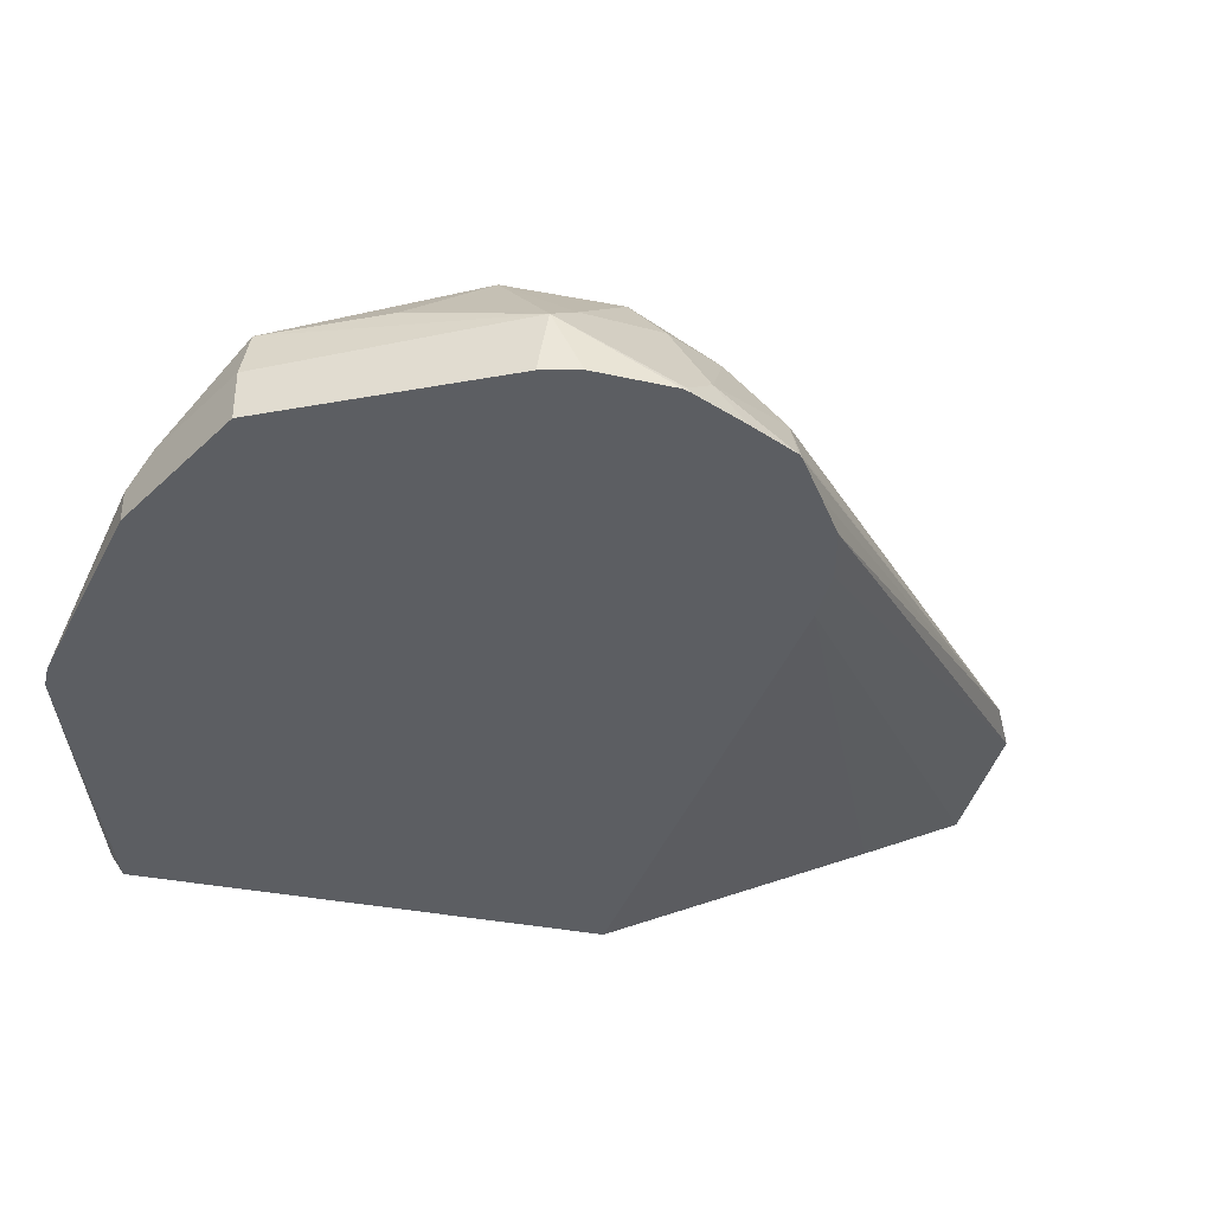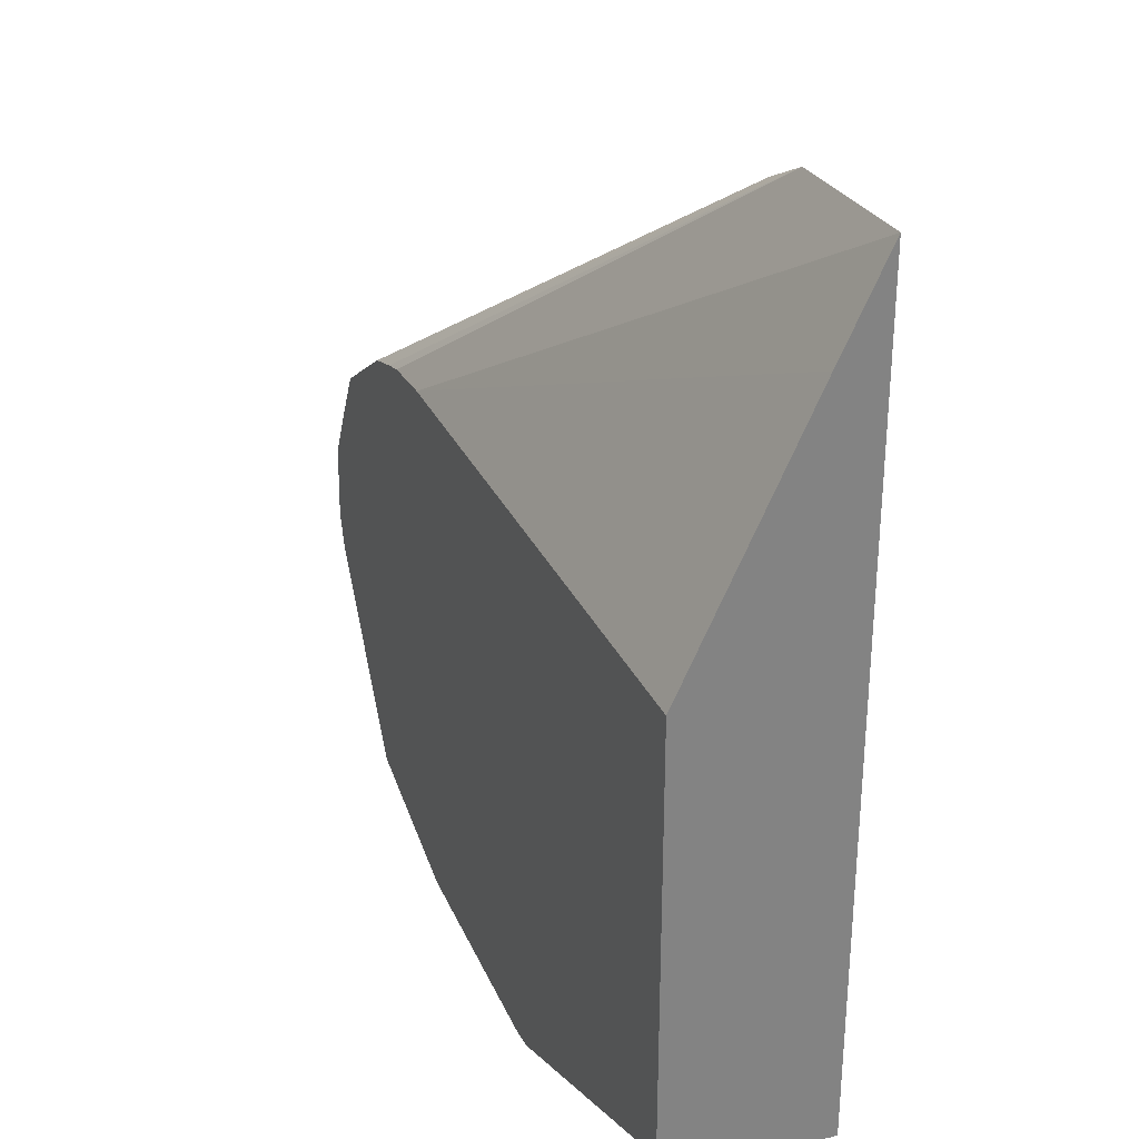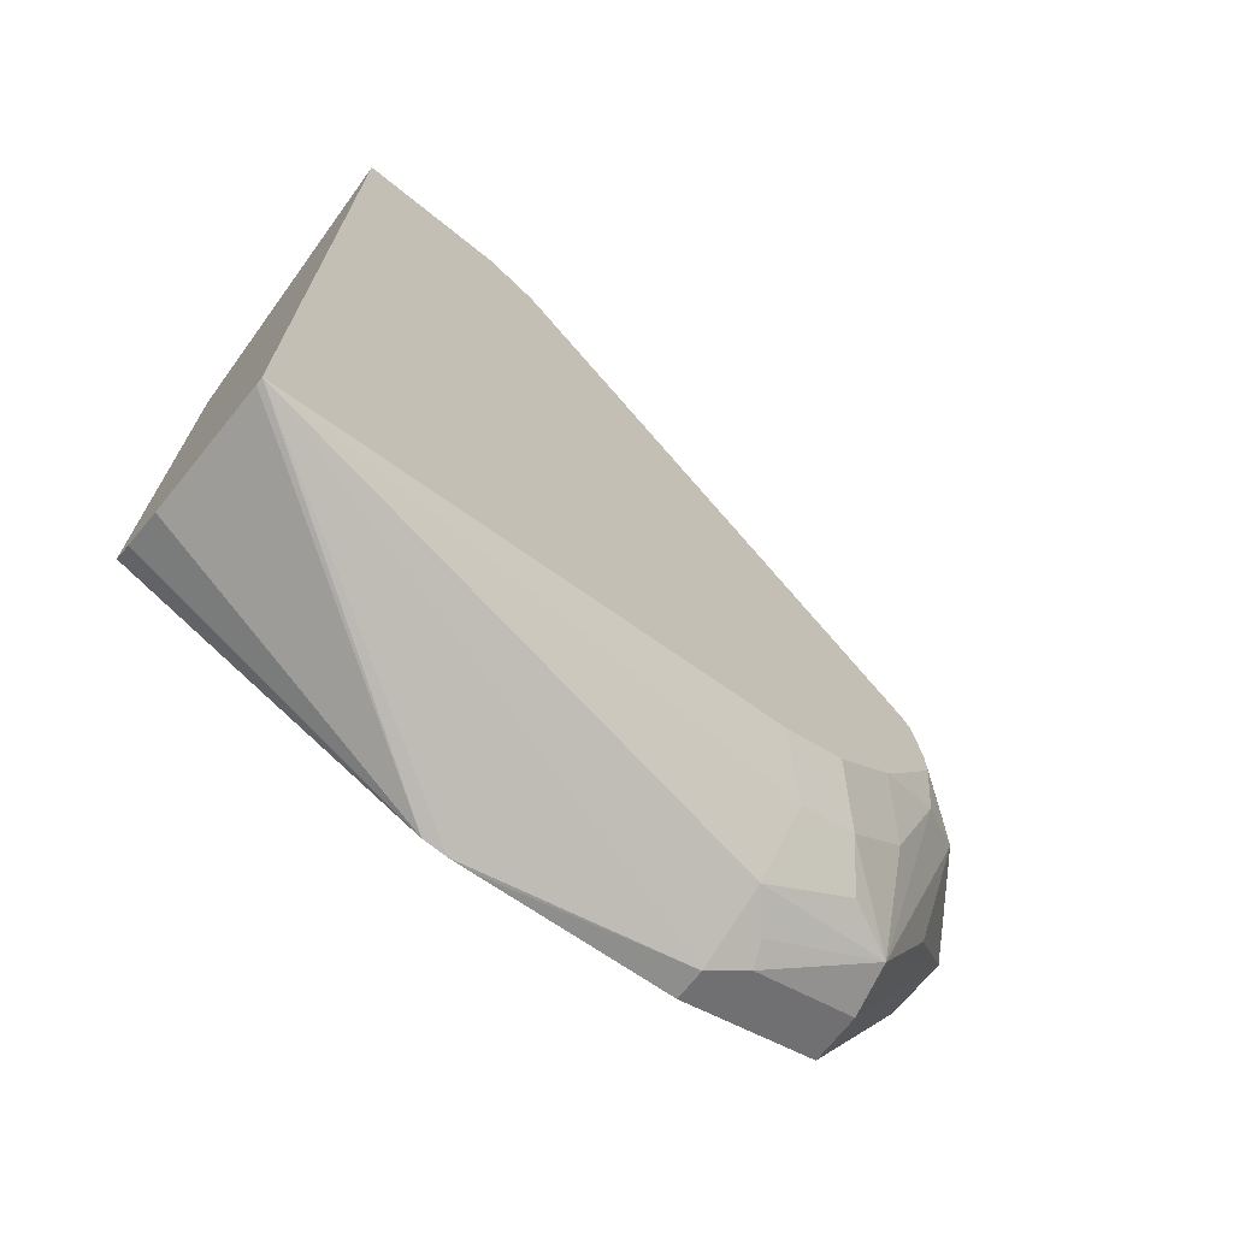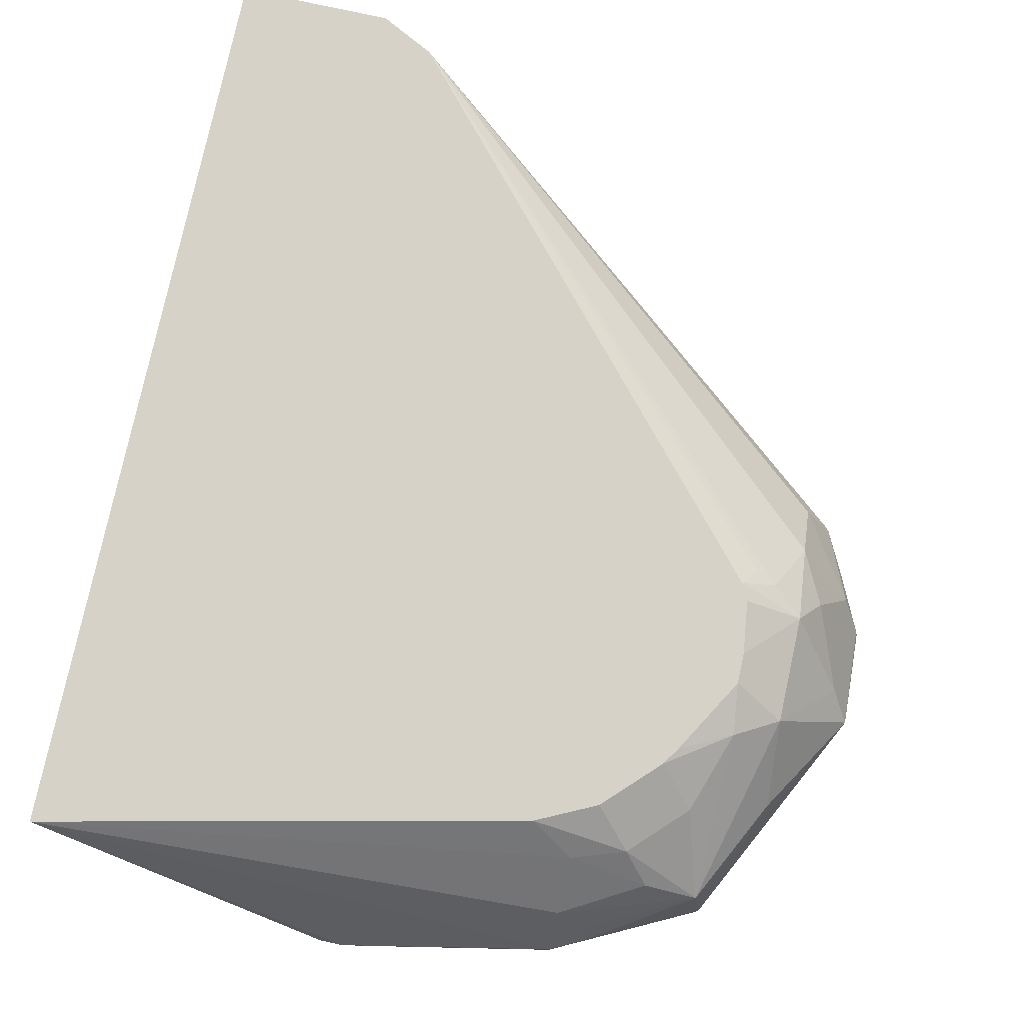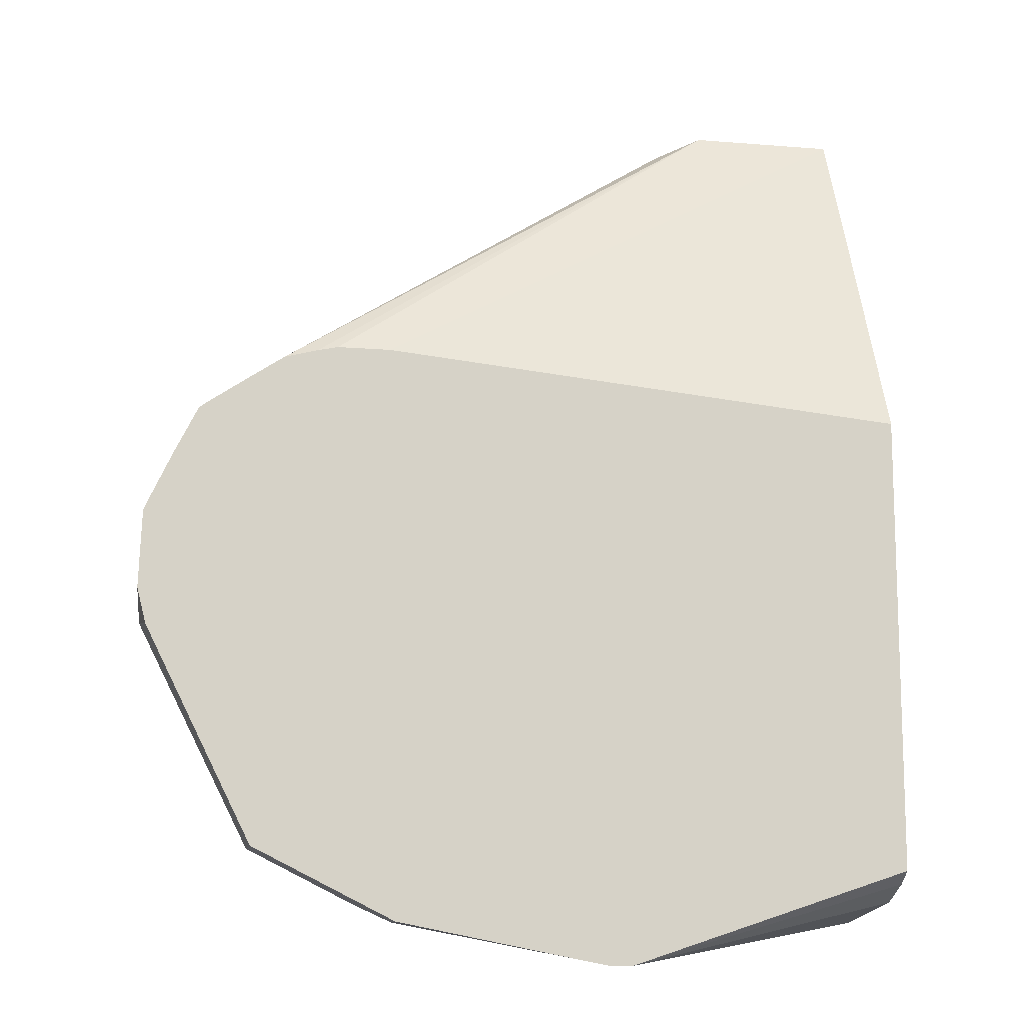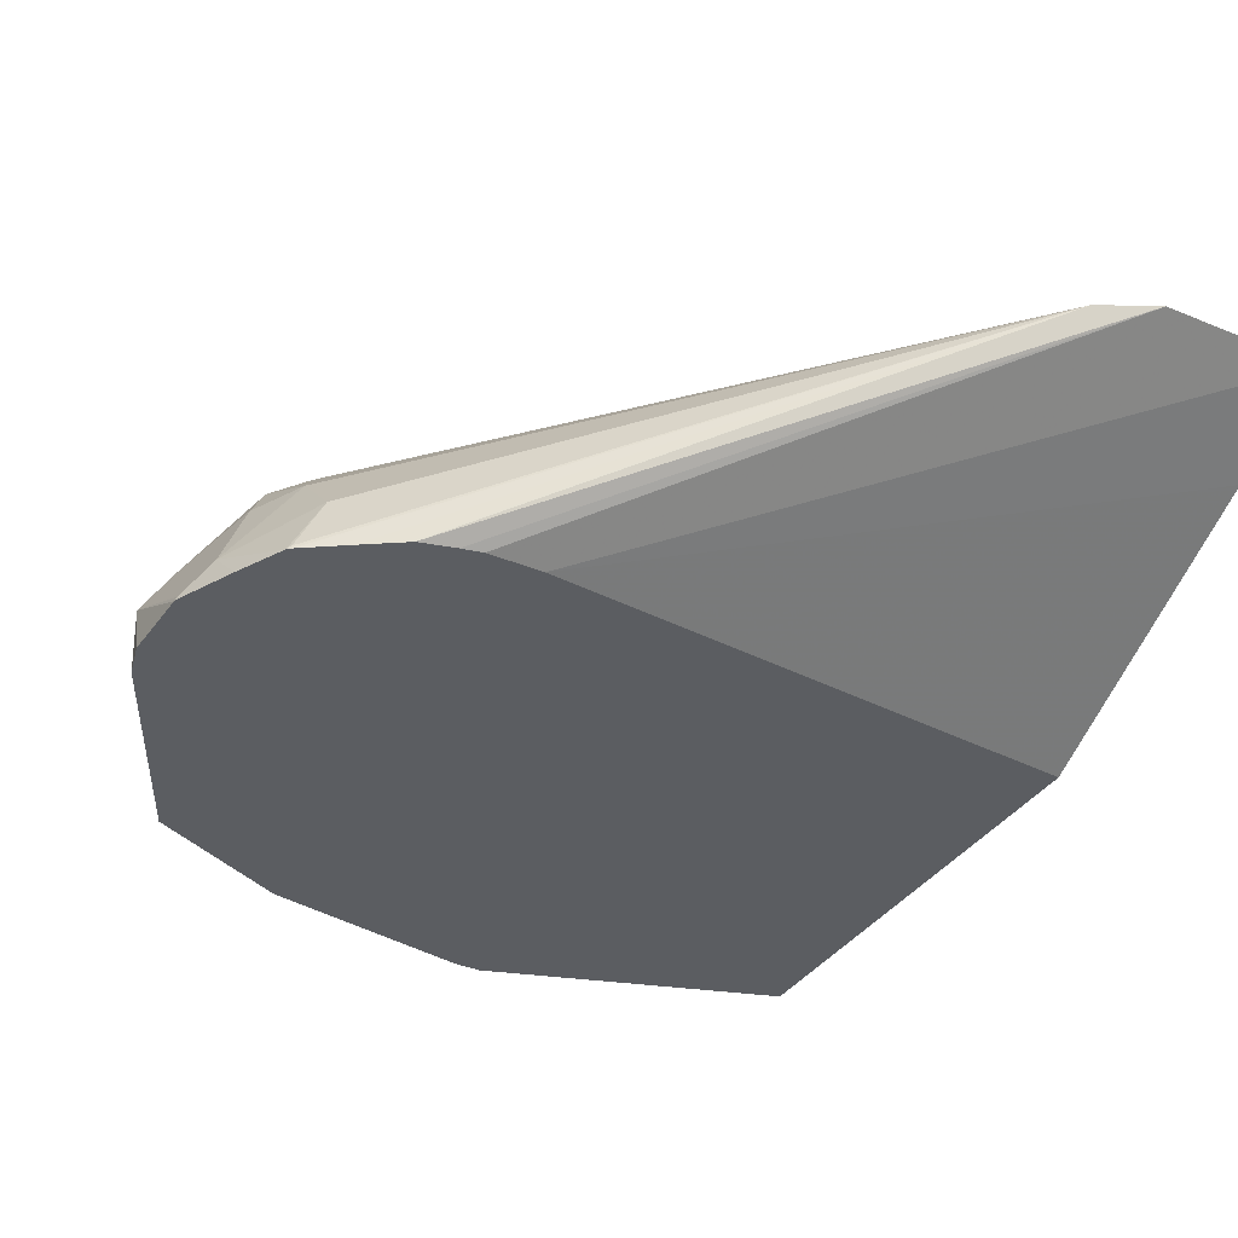
<metadata>
{"format":"obj","ext":"obj","renderer":"f3d","projection":"perspective","resolution":1024,"background":"white","views":[{"elev":-38.1,"azim":-103.6,"up":"+Y"},{"elev":29.8,"azim":65.4,"up":"+Z"},{"elev":-71.4,"azim":141.3,"up":"+Z"},{"elev":78.1,"azim":-167.7,"up":"+Y"},{"elev":-12.2,"azim":-11.0,"up":"+Z"},{"elev":-35.5,"azim":-28.8,"up":"+Y"}]}
</metadata>
<code>
v -0.43 -0.3718 -0.168
v -0.4828 -0.3718 -0.168
v -0.6169 -0.4375 -0.2827
v -0.43 -0.39 -0.2043
v -0.43 -0.3718 -0.4799
v -0.5014 -0.3718 -0.1775
v -0.6543 -0.4375 -0.2873
v -0.6425 -0.4375 -0.2842
v -0.6355 -0.4375 -0.2827
v -0.43 -0.4375 -0.3007
v -0.43 -0.3743 -0.4799
v -0.5303 -0.4375 -0.4973
v -0.5385 -0.4375 -0.4973
v -0.6128 -0.4271 -0.4828
v -0.6128 -0.4147 -0.4766
v -0.6128 -0.4024 -0.4704
v -0.6128 -0.3838 -0.4519
v -0.5977 -0.3718 -0.443
v -0.6559 -0.4375 -0.2884
v -0.6516 -0.3718 -0.347
v -0.6561 -0.3776 -0.3404
v -0.6639 -0.3807 -0.3435
v -0.6685 -0.39 -0.3342
v -0.6732 -0.3993 -0.325
v -0.6732 -0.4178 -0.3064
v -0.6824 -0.4364 -0.3064
v -0.6823 -0.4375 -0.3061
v -0.6682 -0.4375 -0.2966
v -0.43 -0.4375 -0.464
v -0.43 -0.4178 -0.4742
v -0.43 -0.4312 -0.4684
v -0.5463 -0.4375 -0.4958
v -0.6252 -0.4209 -0.4766
v -0.6128 -0.4375 -0.4828
v -0.6221 -0.4132 -0.4735
v -0.6314 -0.4109 -0.4689
v -0.6499 -0.4062 -0.4596
v -0.6592 -0.4039 -0.455
v -0.6407 -0.3946 -0.455
v -0.6314 -0.383 -0.4457
v -0.6187 -0.3718 -0.433
v -0.6545 -0.3718 -0.3528
v -0.6747 -0.3838 -0.3528
v -0.6824 -0.3993 -0.3435
v -0.694 -0.4271 -0.3342
v -0.6838 -0.4375 -0.3075
v -0.6623 -0.4209 -0.4581
v -0.6623 -0.4375 -0.4581
v -0.701 -0.4178 -0.3807
v -0.6778 -0.4039 -0.4178
v -0.6747 -0.3838 -0.39
v -0.6592 -0.376 -0.3992
v -0.6499 -0.383 -0.4271
v -0.6373 -0.3718 -0.4144
v -0.6569 -0.3718 -0.3714
v -0.694 -0.4085 -0.3714
v -0.701 -0.4364 -0.3435
v -0.692 -0.4375 -0.3239
v -0.6685 -0.4271 -0.4457
v -0.6912 -0.4375 -0.4003
v -0.6685 -0.4375 -0.4457
v -0.6995 -0.4375 -0.3838
v -0.7026 -0.4375 -0.3714
v -0.7015 -0.4375 -0.3446
v -0.6569 -0.3718 -0.3818
v -0.6412 -0.3718 -0.4085
v -0.7007 -0.4375 -0.3425
f 38 47 49
f 23 43 24
f 24 43 44
f 24 44 45
f 24 45 25
f 25 45 46
f 26 46 27
f 38 49 50
f 33 38 37
f 33 37 36
f 33 36 35
f 22 43 23
f 25 46 26
f 33 47 38
f 16 39 17
f 20 43 22
f 20 42 43
f 18 40 41
f 17 40 18
f 17 39 40
f 16 38 39
f 16 37 38
f 16 36 37
f 16 35 36
f 15 35 16
f 15 33 35
f 14 47 33
f 38 50 51
f 14 48 47
f 20 22 21
f 38 51 52
f 47 60 49
f 38 53 40
f 14 34 48
f 59 61 60
f 57 67 58
f 57 64 67
f 52 54 53
f 52 66 54
f 52 65 66
f 51 65 52
f 49 64 57
f 49 63 64
f 49 62 63
f 49 60 62
f 49 51 50
f 49 56 51
f 38 52 53
f 47 61 59
f 47 59 60
f 45 58 46
f 45 57 58
f 45 49 57
f 45 56 49
f 44 56 45
f 43 56 44
f 43 51 56
f 43 65 51
f 43 55 65
f 42 55 43
f 40 54 41
f 40 53 54
f 38 40 39
f 47 48 61
f 14 32 34
f 6 19 7
f 13 32 14
f 3 46 58
f 3 27 46
f 3 28 27
f 3 19 28
f 3 7 19
f 3 8 7
f 3 9 8
f 2 8 9
f 2 7 8
f 2 6 7
f 1 6 2
f 1 20 6
f 1 42 20
f 1 55 42
f 1 65 55
f 1 66 65
f 1 54 66
f 1 41 54
f 1 18 41
f 1 5 18
f 1 11 5
f 1 30 11
f 1 31 30
f 1 29 31
f 1 10 29
f 1 4 10
f 1 3 4
f 1 2 9
f 14 33 15
f 3 58 67
f 3 67 64
f 1 9 3
f 3 63 62
f 3 64 63
f 11 30 12
f 6 28 19
f 6 27 28
f 6 26 27
f 6 25 26
f 6 24 25
f 6 23 24
f 6 22 23
f 6 21 22
f 6 20 21
f 5 17 18
f 5 16 17
f 5 15 16
f 12 30 31
f 5 13 14
f 3 62 60
f 5 14 15
f 3 60 61
f 3 61 48
f 3 48 34
f 3 34 32
f 12 31 29
f 3 13 12
f 3 12 29
f 3 29 10
f 3 10 4
f 3 32 13
f 5 11 12
f 5 12 13

</code>
